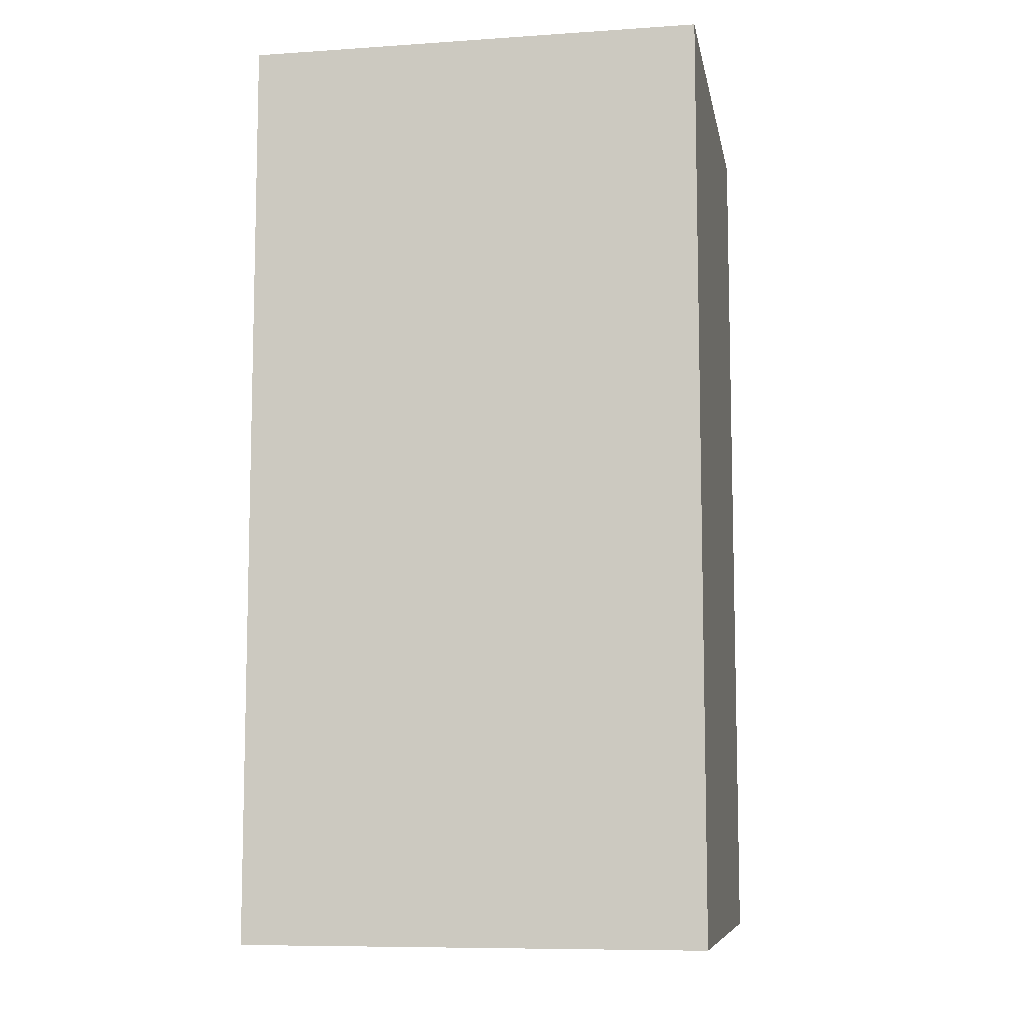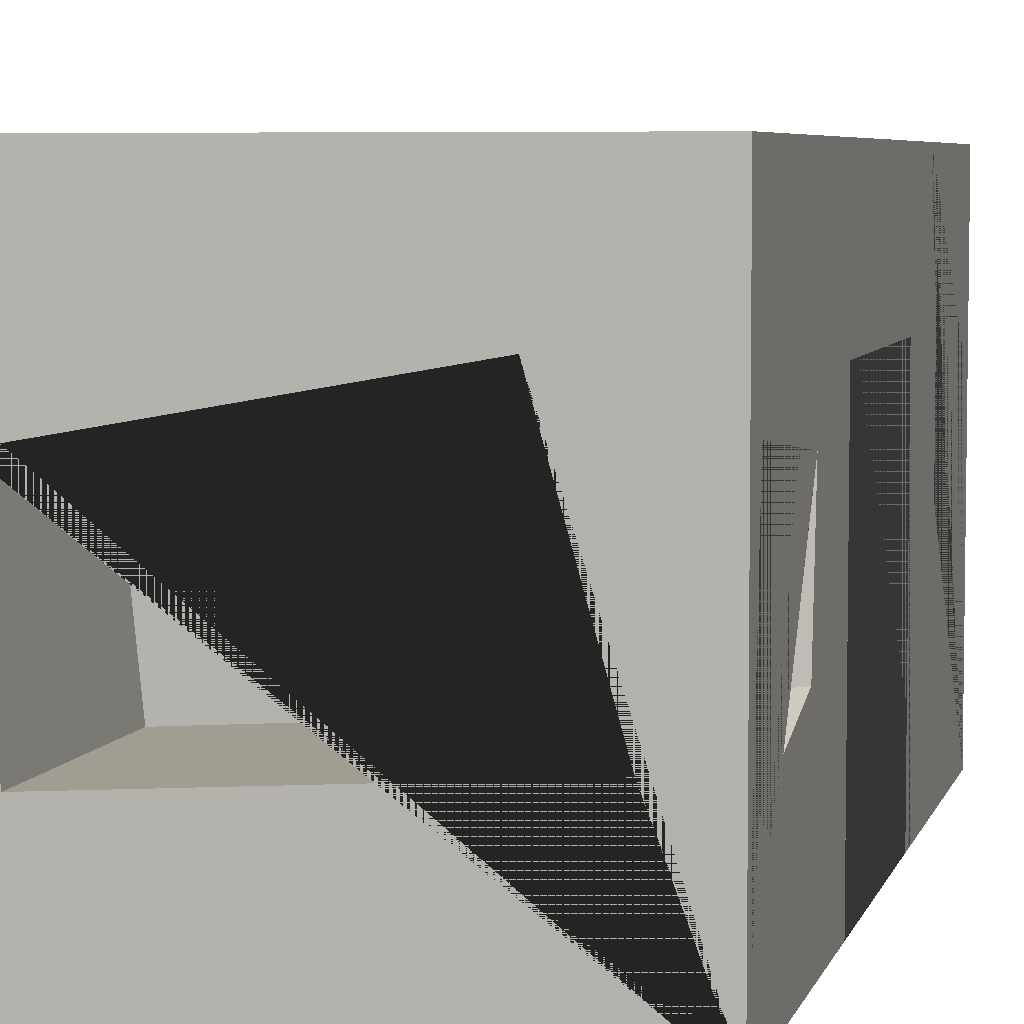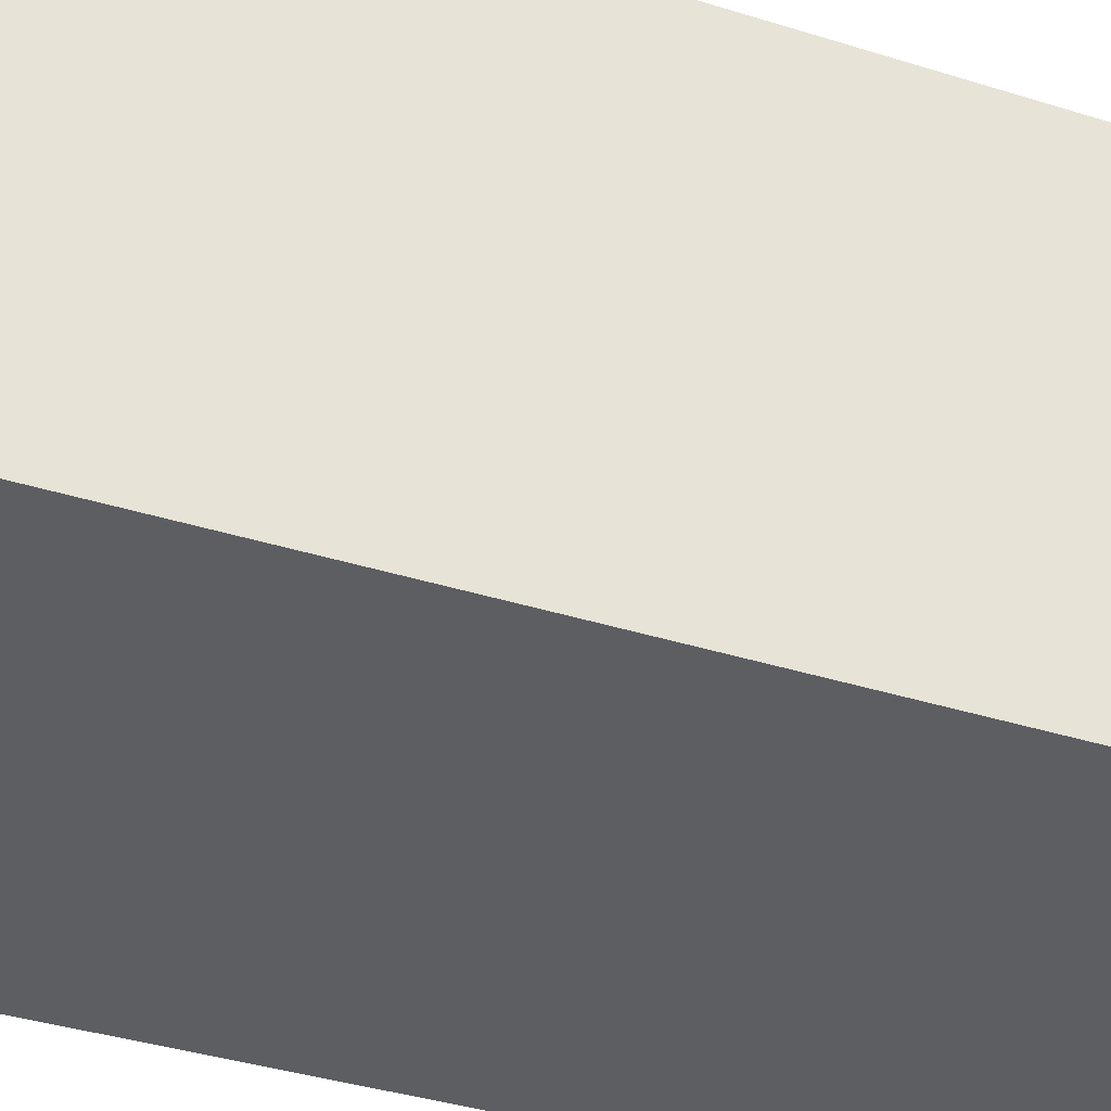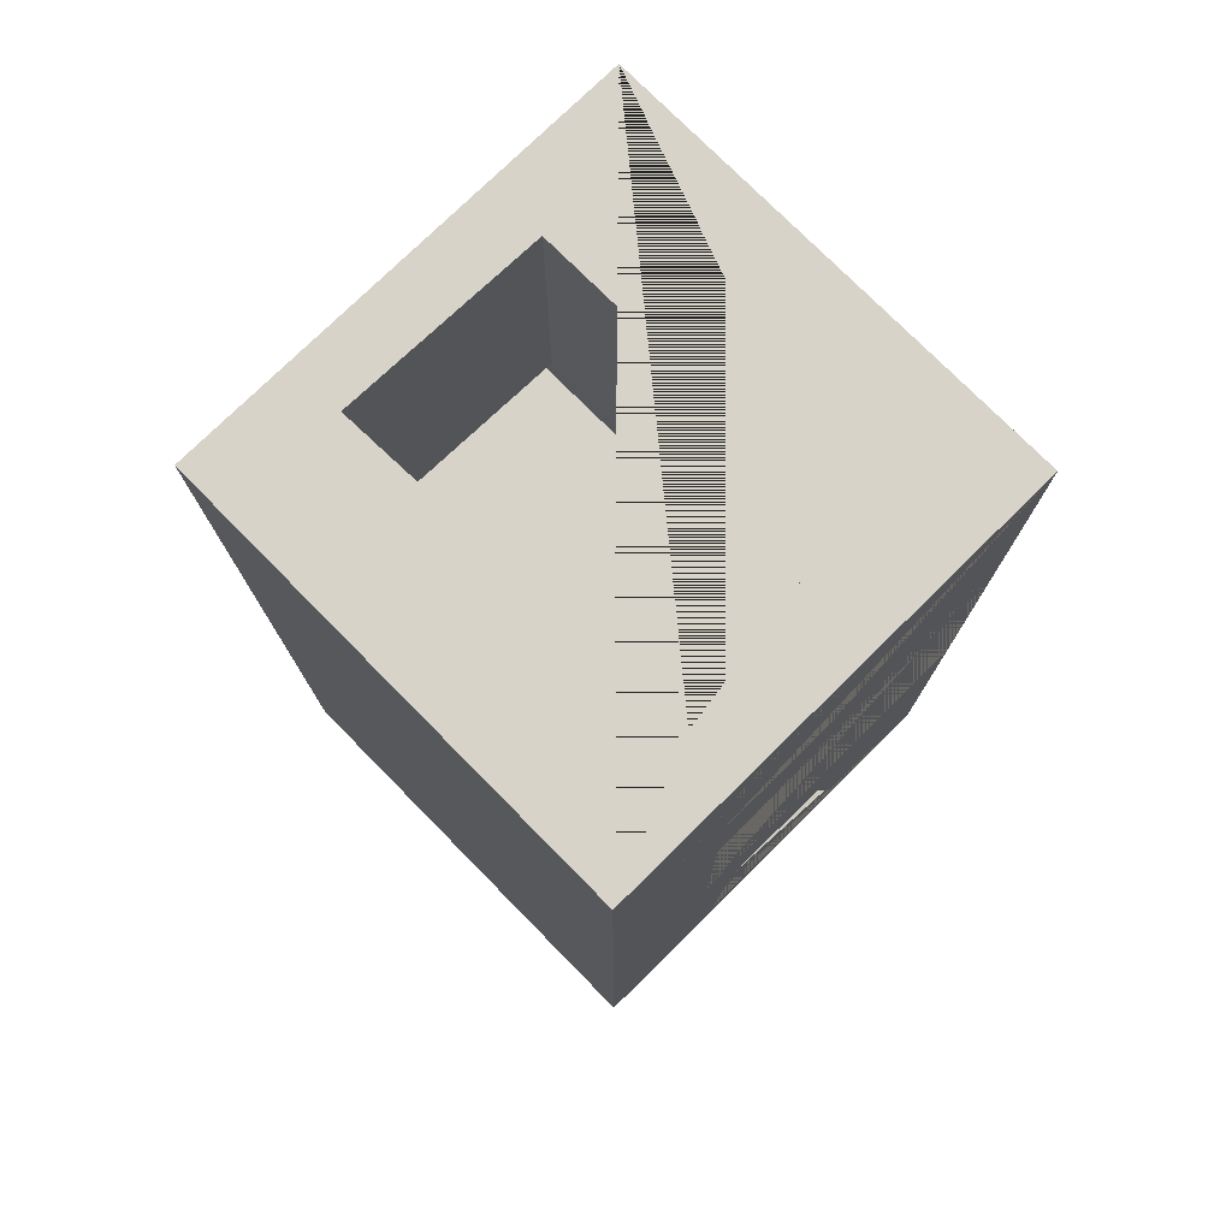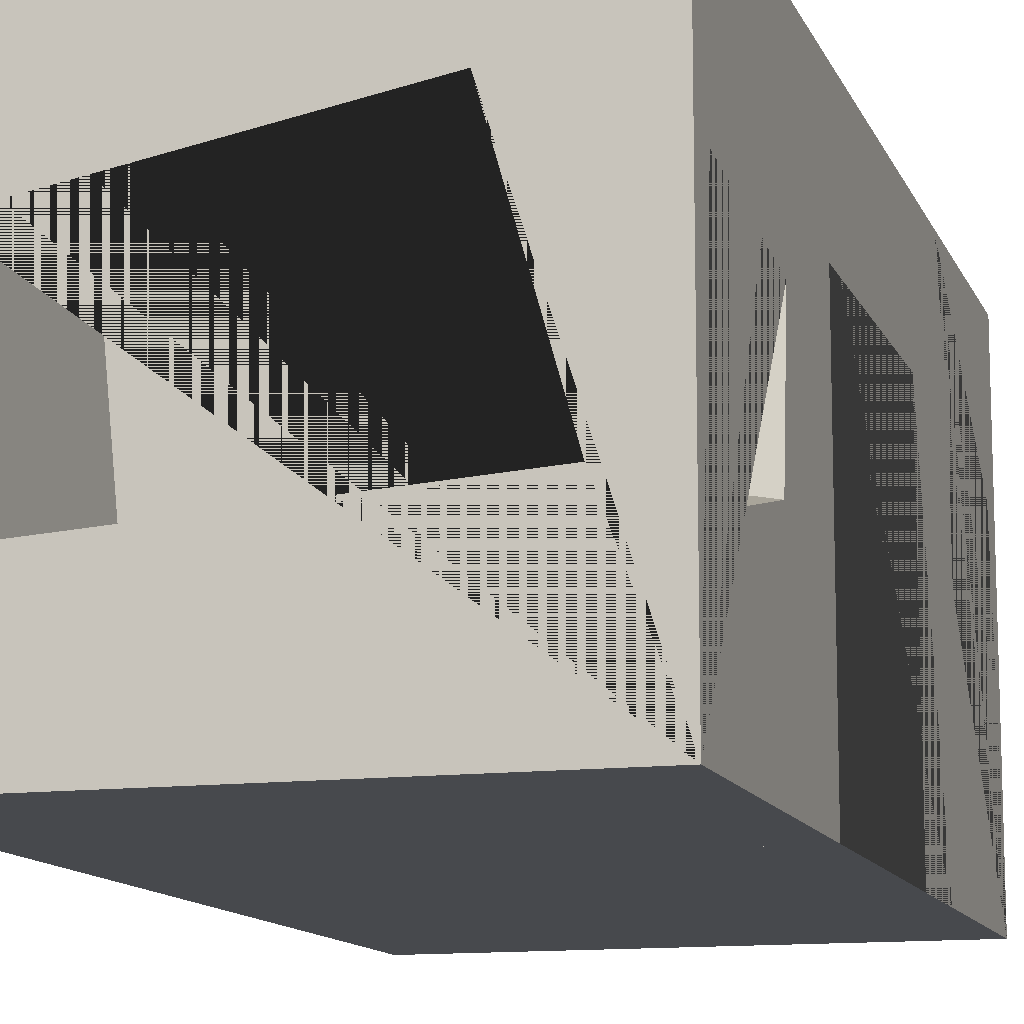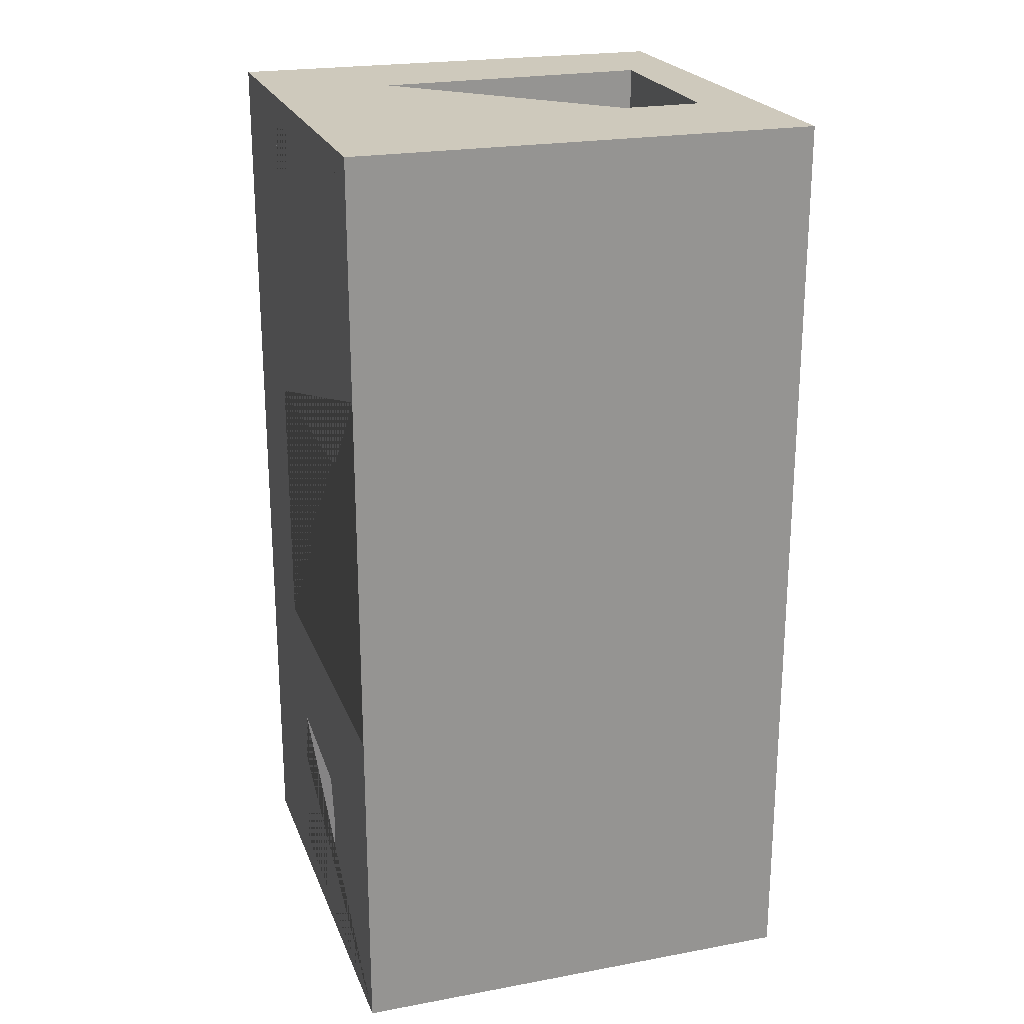
<metadata>
{"format":"obj","ext":"obj","renderer":"f3d","projection":"perspective","resolution":1024,"background":"white","views":[{"elev":-8.7,"azim":100.3,"up":"+Z"},{"elev":5.6,"azim":-166.2,"up":"+Y"},{"elev":-38.2,"azim":68.3,"up":"+Y"},{"elev":76.3,"azim":-134.6,"up":"+Z"},{"elev":-12.2,"azim":-163.3,"up":"+Y"},{"elev":22.4,"azim":-17.7,"up":"+Z"}]}
</metadata>
<code>
o Cube
v 1 2 -1
v 1 -0.000211 -1
v 1 2 1
v 1 -0.000211 1
v -1 2 -1
v -1 -0.000211 -1
v -1 2 1
v -1 -0.000211 1
v 1 2 2.002
v 1 -0.000211 2.002
v -1 2 2.002
v -1 -0.000211 2.002
v 1 2 -1.998
v 1 -0.000211 -1.998
v -1 2 -1.998
v -1 -0.000211 -1.998
v -1 -0.000211 -0.5832
v -1 -0.000211 0.5864
v -1 1.454 -0.5771
v -1 1.458 0.5776
v 0.9952 -0.000211 -1
v 0.9952 -0.000211 -0.5832
v 0.9952 -0.000211 0.5864
v 0.9952 1.454 -0.5771
v 0.9952 1.458 0.5776
v 0.7463 1.31 -1.998
v -0.5061 1.536 -1.998
v -0.7584 0.646 -1.998
v 0.6698 0.5532 -1.998
v 0.7463 1.31 -1.53
v -0.5061 1.536 -1.53
v -0.7584 0.646 -1.53
v 0.6698 0.5532 -1.53
v 0.7463 1.31 -1.063
v -0.5061 1.536 -1.063
v -0.7584 0.646 -1.063
v 0.6698 0.5532 -1.063
v -0.7684 1.44 2.002
v 0.7578 1.497 2.002
v 0.7374 0.6126 2.002
v -0.6399 0.6049 2.002
v -0.7684 1.44 0.7813
v 0.7578 1.497 0.7813
v 0.7374 0.6126 0.7813
v -0.6399 0.6049 0.7813
v -1 1.354 -1.852
v -1 1.27 -1.09
v -1 0.727 -1.154
v -1 0.5534 -1.859
v -0.6763 1.44 0.6892
v 0.8498 1.497 0.6892
v 0.8295 0.6126 0.6892
v -0.5478 0.6049 0.6892
v -0.9079 1.354 -1.945
v -0.9079 1.27 -1.182
v -0.9079 0.727 -1.246
v -0.9079 0.5534 -1.951
v -0.6328 1.44 0.6458
v 0.8933 1.497 0.6458
v 0.873 0.6126 0.6458
v -0.5044 0.6049 0.6458
v -0.8645 1.354 -1.988
v -0.8645 1.27 -1.225
v -0.8645 0.727 -1.29
v -0.8645 0.5534 -1.994
v -1 1.502 1.158
v -1 1.355 1.862
v -1 0.6544 1.951
v -1 0.9441 1.162
v -0.8377 -0.000211 -0.5832
v -0.8377 1.502 1.158
v -0.8377 1.355 1.862
v -0.8377 0.6544 1.951
v -0.8377 0.9441 1.162
f 1 5 7 3
f 7 66 67 68 12 11
f 8 7 5 6 17 19 20 18
f 6 2 4 8 18 17
f 2 1 3 4
f 1 2 14 13
f 10 9 39 40 41 38 11 12
f 8 4 10 12
f 3 7 11 9
f 4 3 9 10
f 16 15 13 26 27 28
f 6 5 47 48 49 16
f 2 6 16 14
f 5 1 13 15
f 19 17 22 24
f 23 25 24 22
f 6 17 22 21
f 20 19 24 25
f 17 18 23 22
f 18 20 25 23
f 33 32 36 37
f 26 29 33 30
f 29 26 13 14 16 28
f 28 27 31 32
f 29 28 32 33
f 27 26 30 31
f 36 35 34 37
f 31 30 34 35
f 30 33 37 34
f 32 31 35 36
f 11 38 39 9
f 38 41 45 42
f 47 46 54 55
f 40 39 43 44
f 41 40 44 45
f 39 38 42 43
f 56 55 63 64
f 16 49 46 47 5 15
f 49 48 56 57
f 54 57 65 62
f 45 44 52 53
f 46 49 57 54
f 43 42 50 51
f 48 47 55 56
f 42 45 53 50
f 44 43 51 52
f 58 61 60 59
f 62 65 64 63
f 50 53 61 58
f 52 51 59 60
f 57 56 64 65
f 55 54 62 63
f 53 52 60 61
f 51 50 58 59
f 74 73 72 71
f 12 68 69 66 7 8
f 69 68 73 74
f 67 66 71 72
f 66 69 74 71
f 68 67 72 73
l 17 70

</code>
